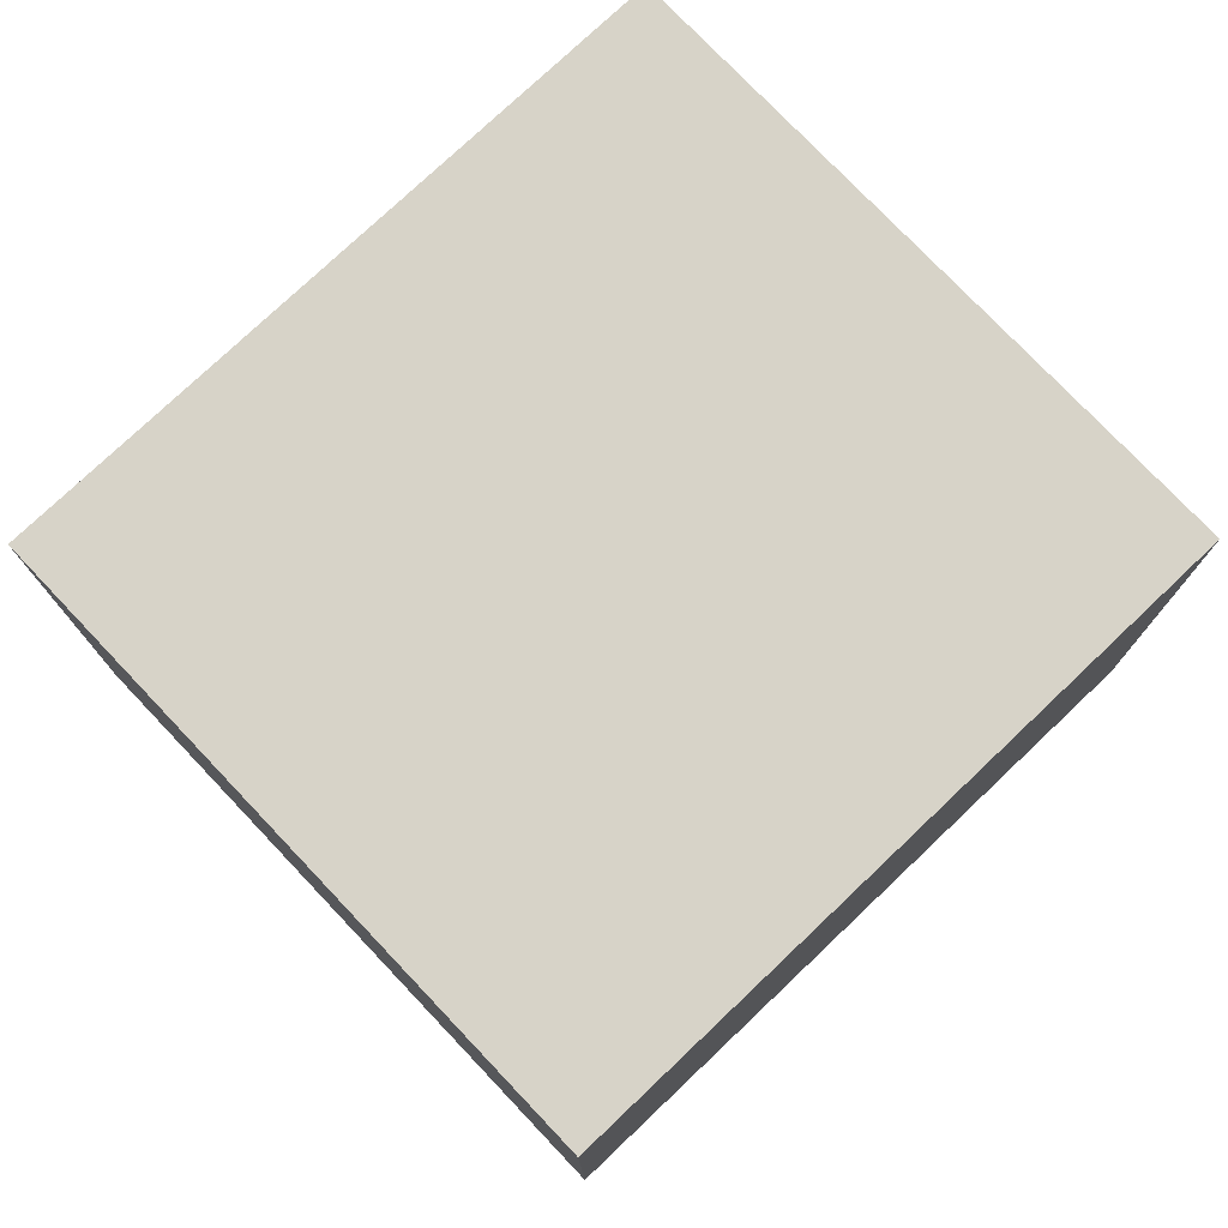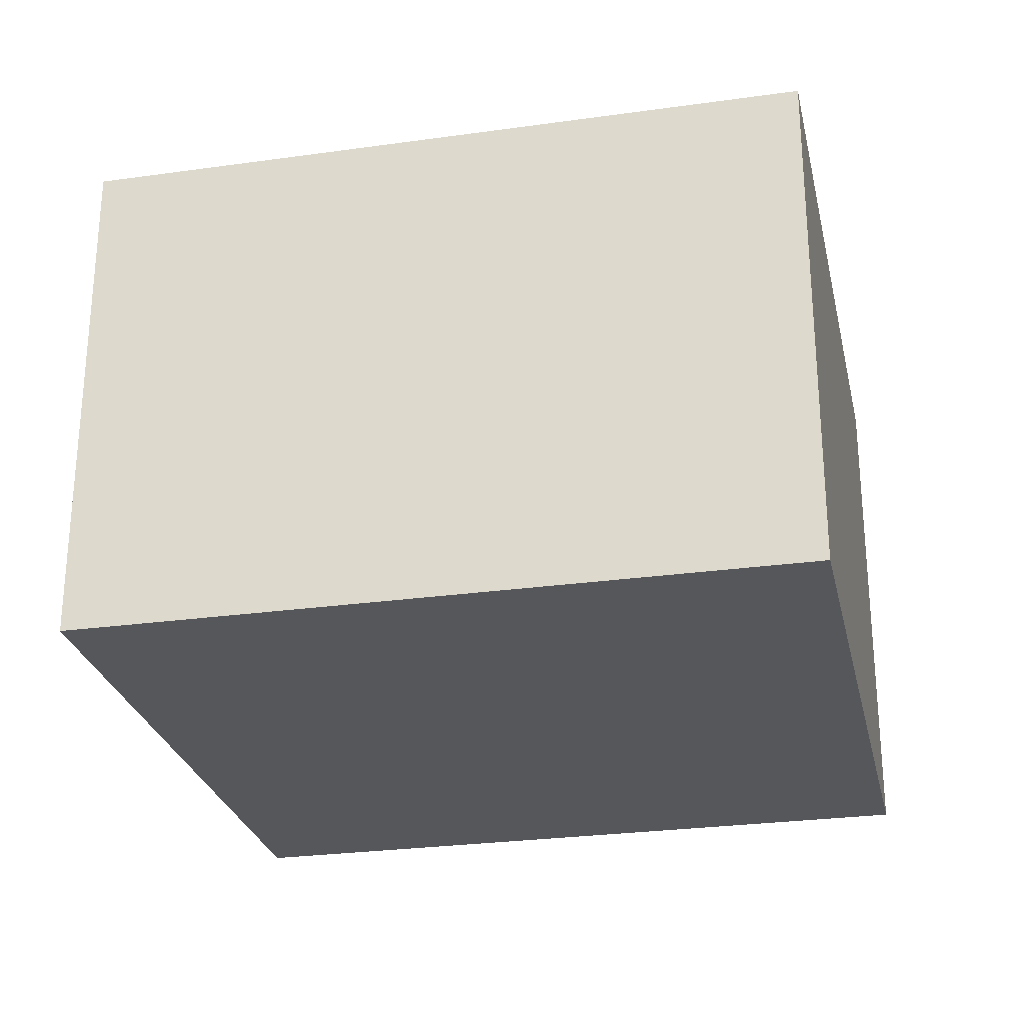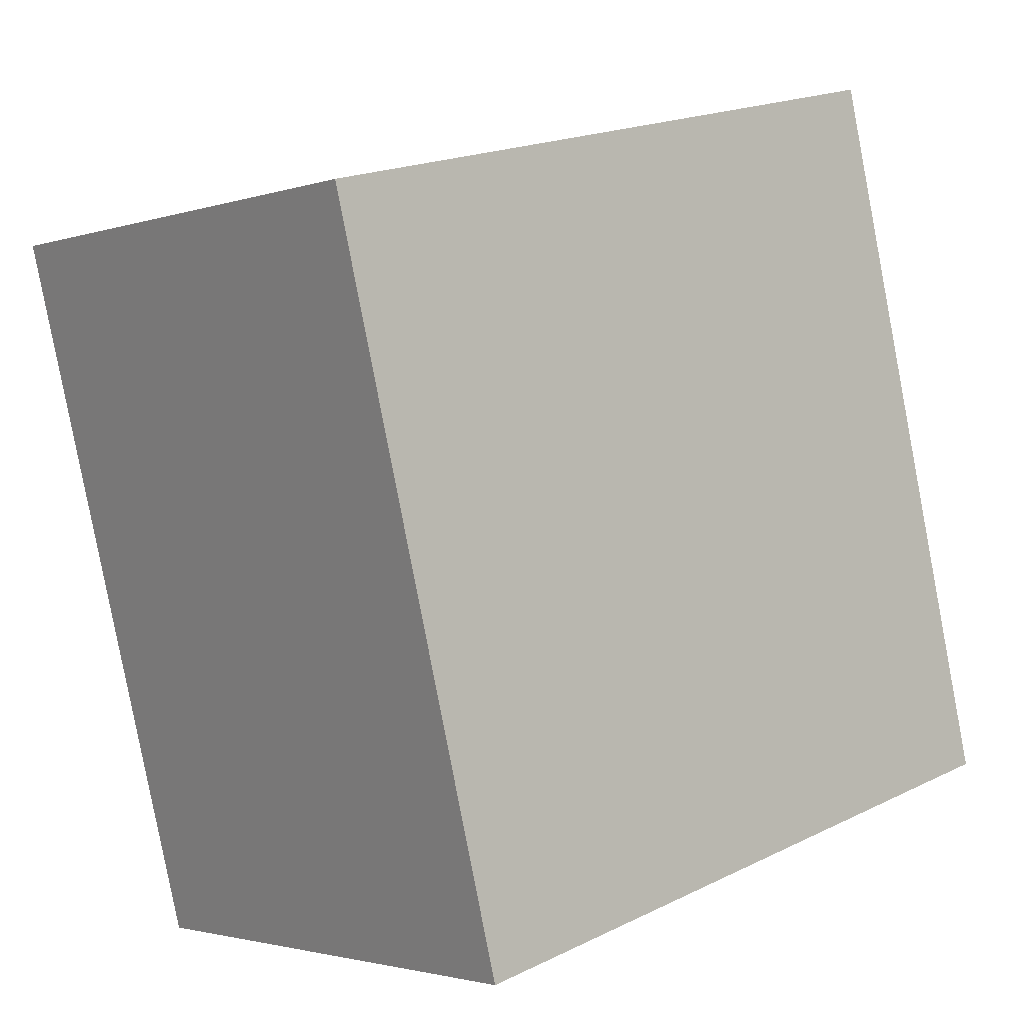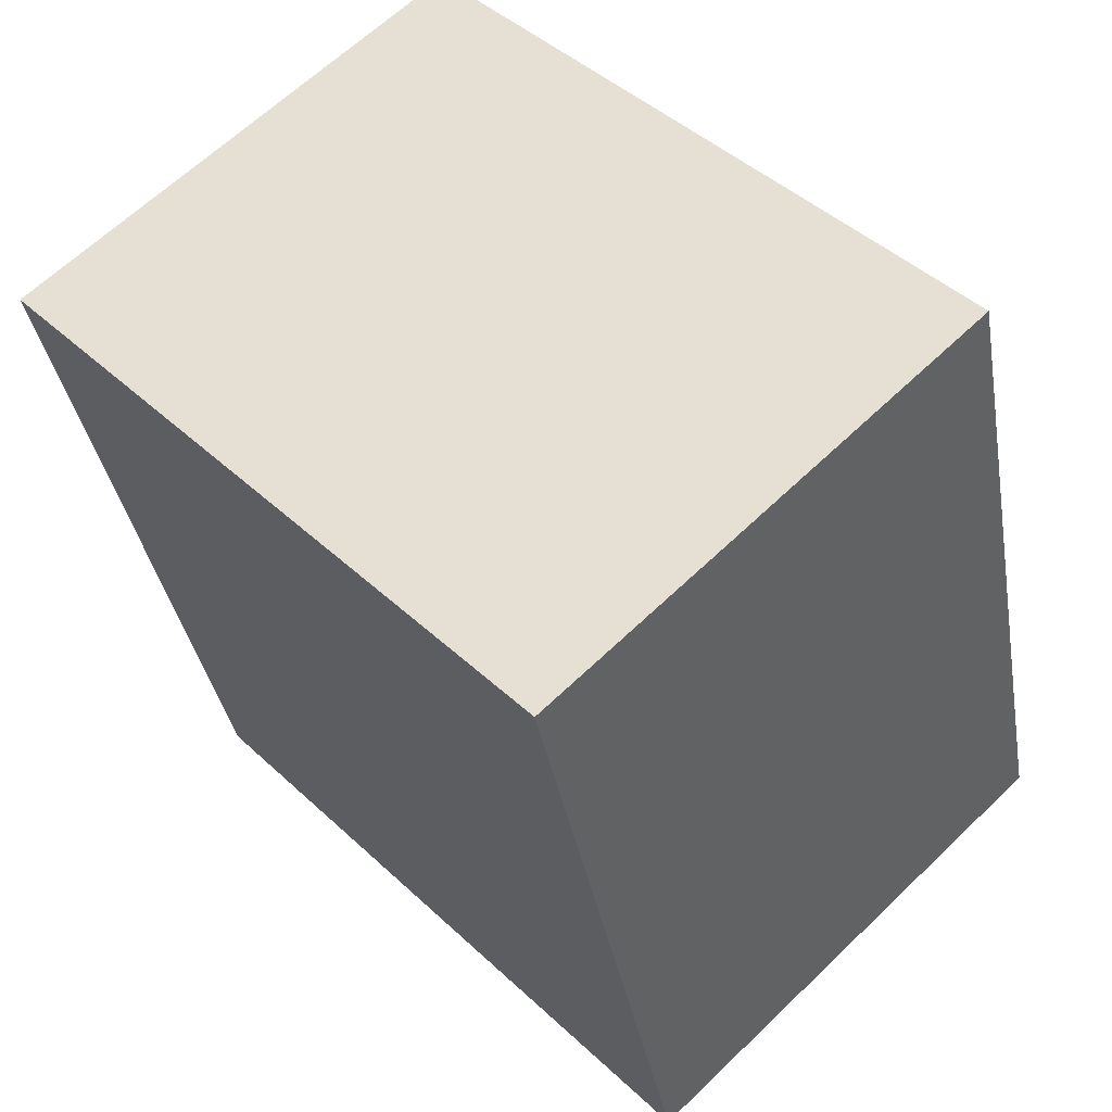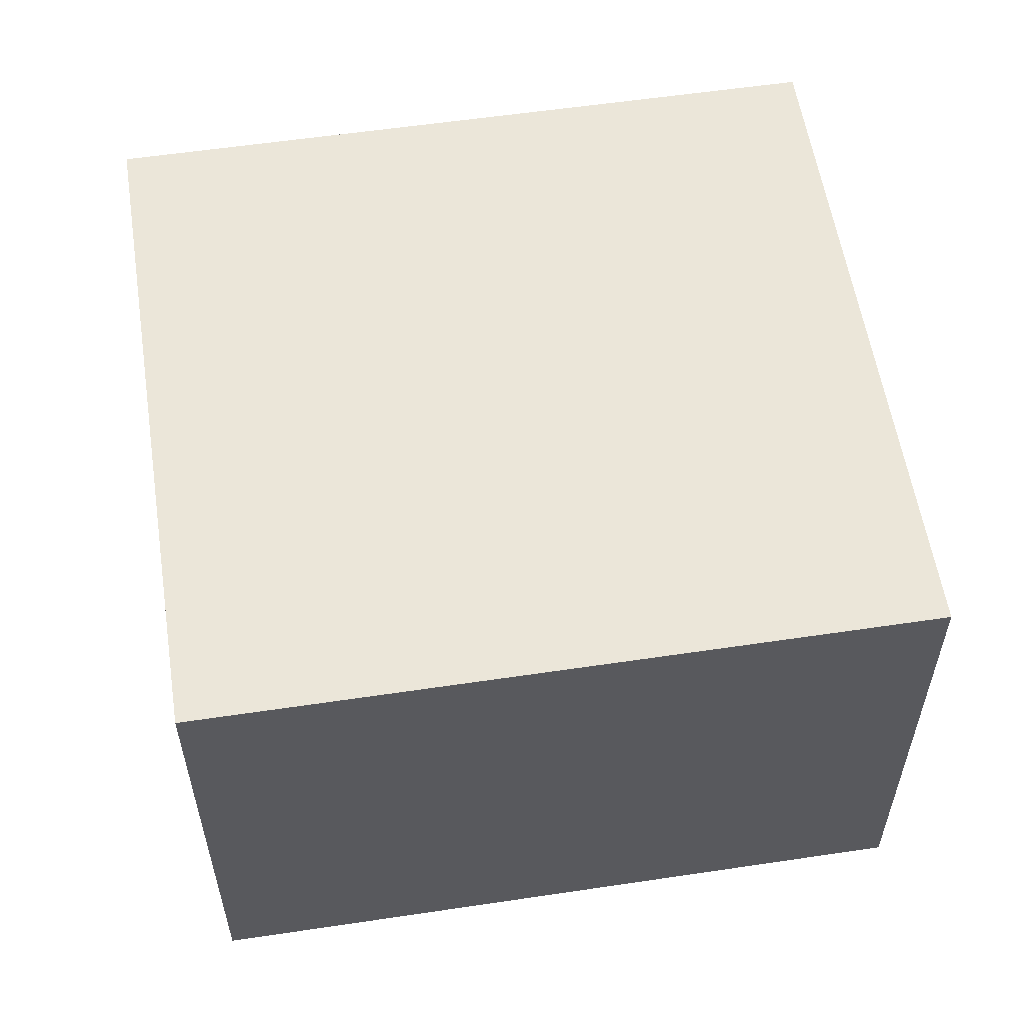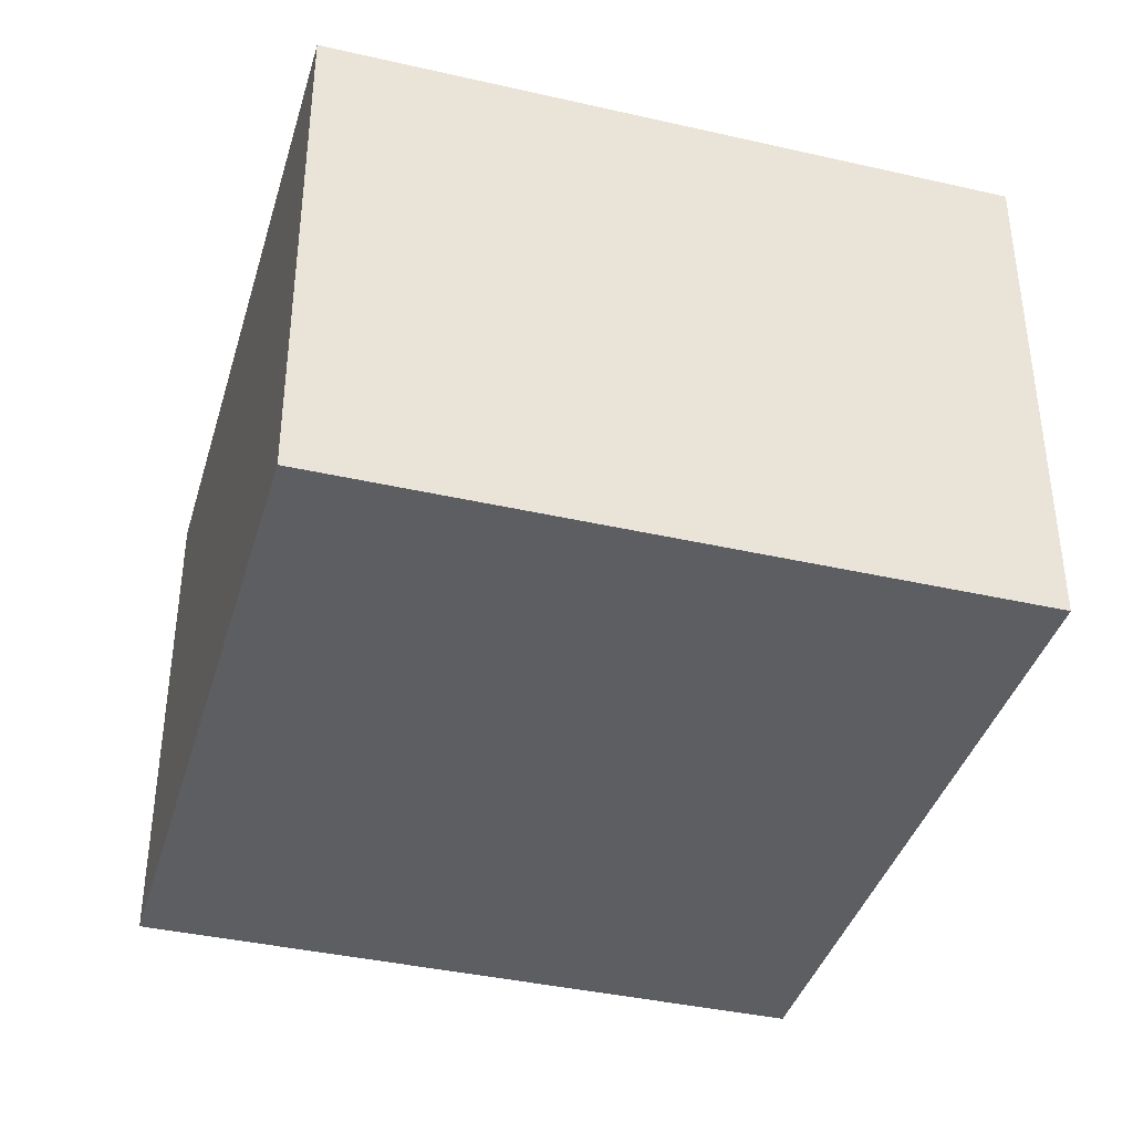
<metadata>
{"format":"obj","ext":"obj","renderer":"f3d","projection":"perspective","resolution":1024,"background":"white","views":[{"elev":76.6,"azim":-119.2,"up":"+Y"},{"elev":-27.0,"azim":116.6,"up":"+Y"},{"elev":-2.2,"azim":139.3,"up":"+Z"},{"elev":63.6,"azim":-134.2,"up":"+Z"},{"elev":57.3,"azim":95.5,"up":"+Y"},{"elev":-39.2,"azim":-1.6,"up":"+Y"}]}
</metadata>
<code>
v  0.63 1.805 2.469
v  2.323 1.805 -0.593
v  0 1.805 1.105e-16
v  2.954 1.805 1.876
v  0 0 0
v  0.63 -1.512e-16 2.469
v  2.954 -1.149e-16 1.876
v  2.323 3.631e-17 -0.593
g defaultobject
f 1 2 3
f 2 1 4
f 5 1 3
f 1 5 6
f 6 4 1
f 4 6 7
f 7 2 4
f 2 7 8
f 8 3 2
f 3 8 5
f 5 7 6
f 7 5 8

</code>
